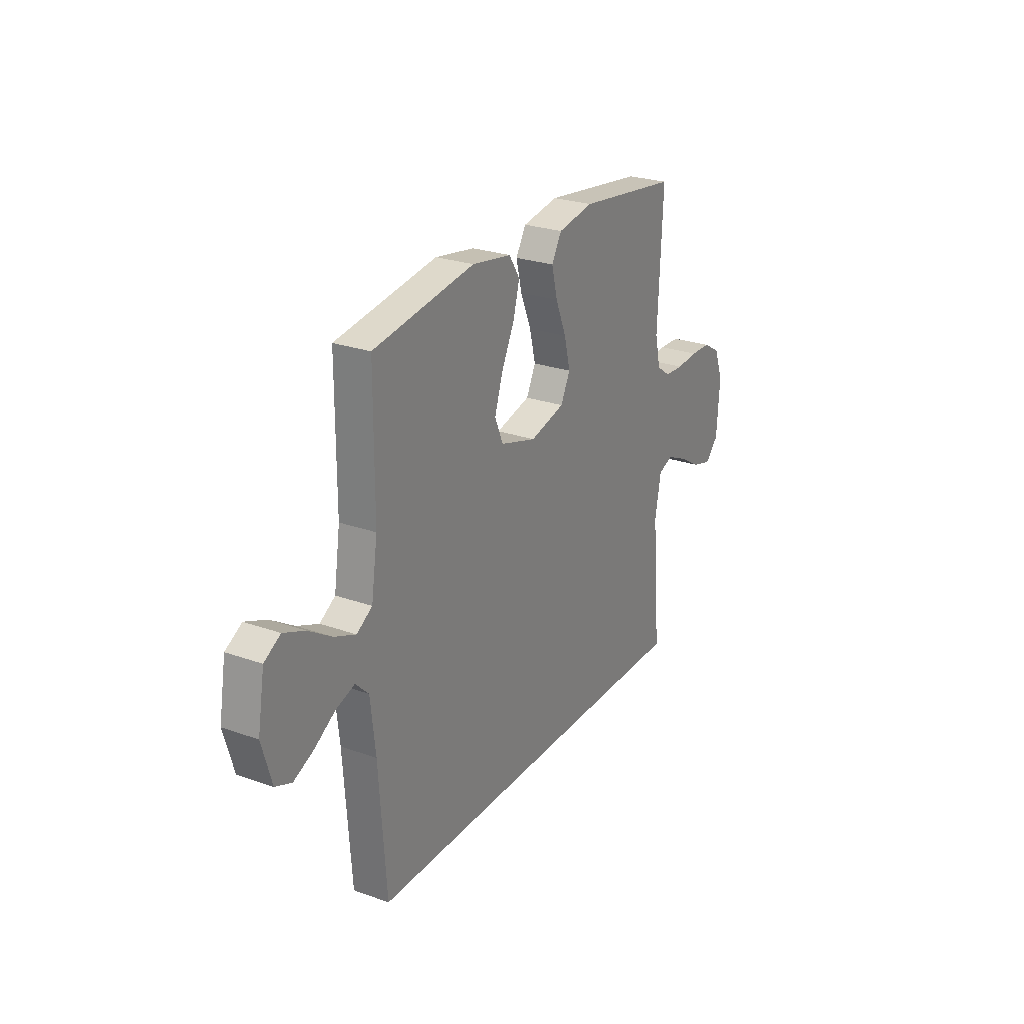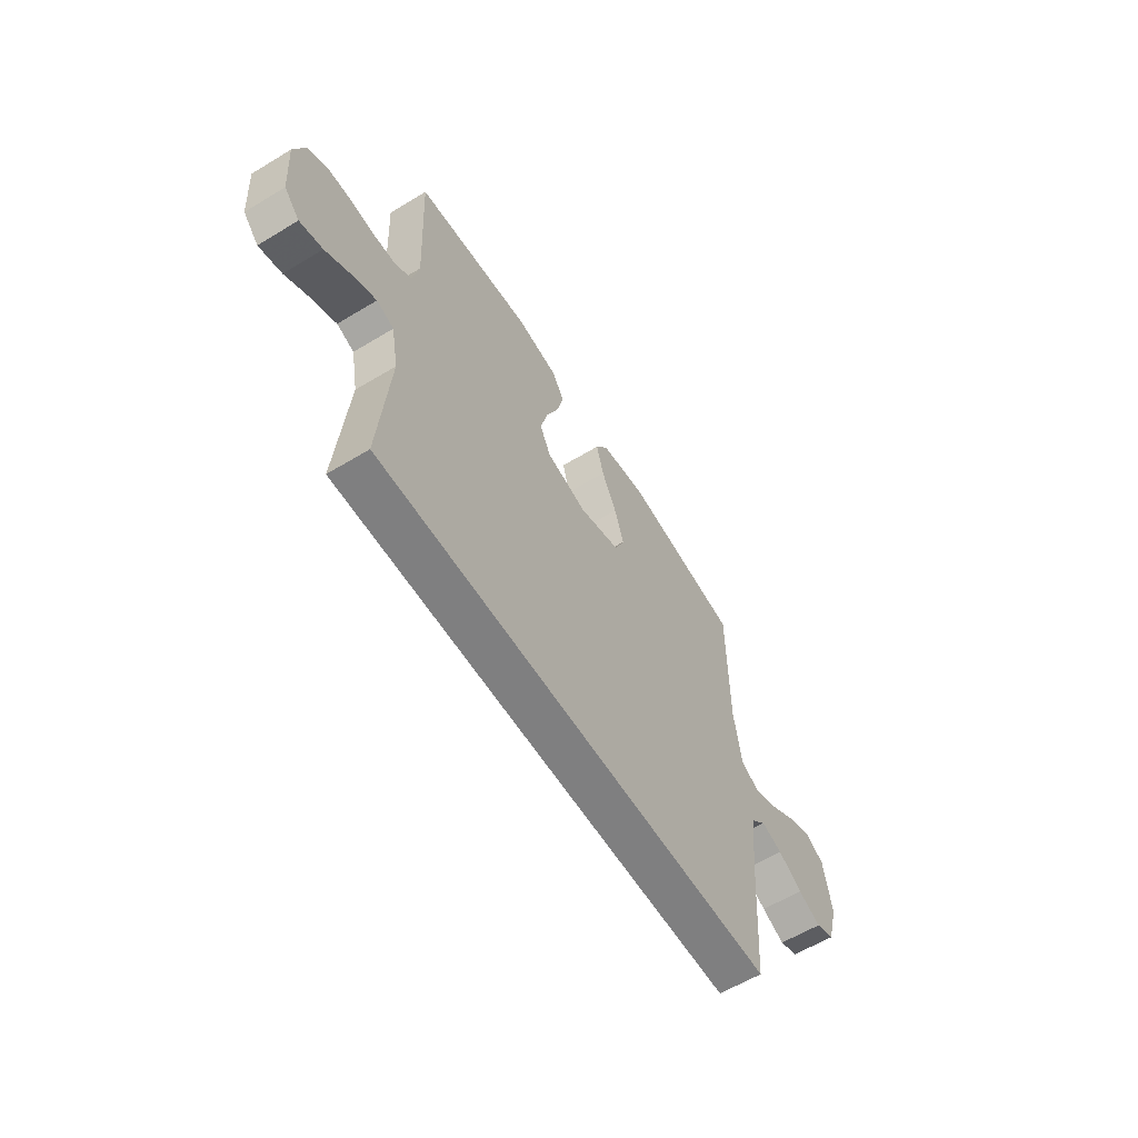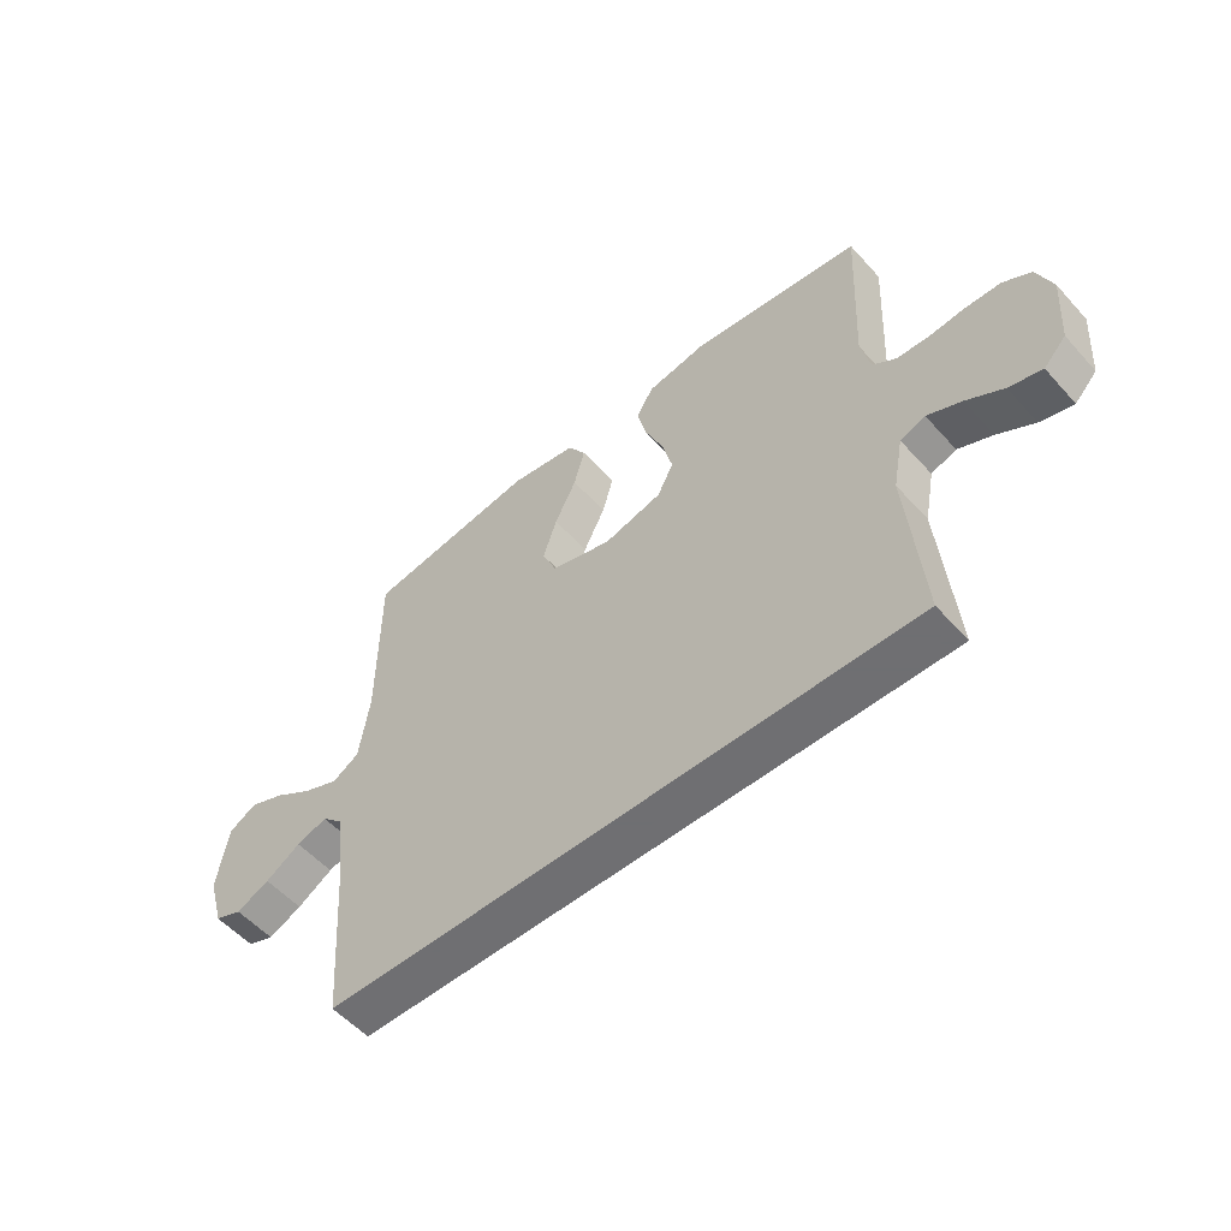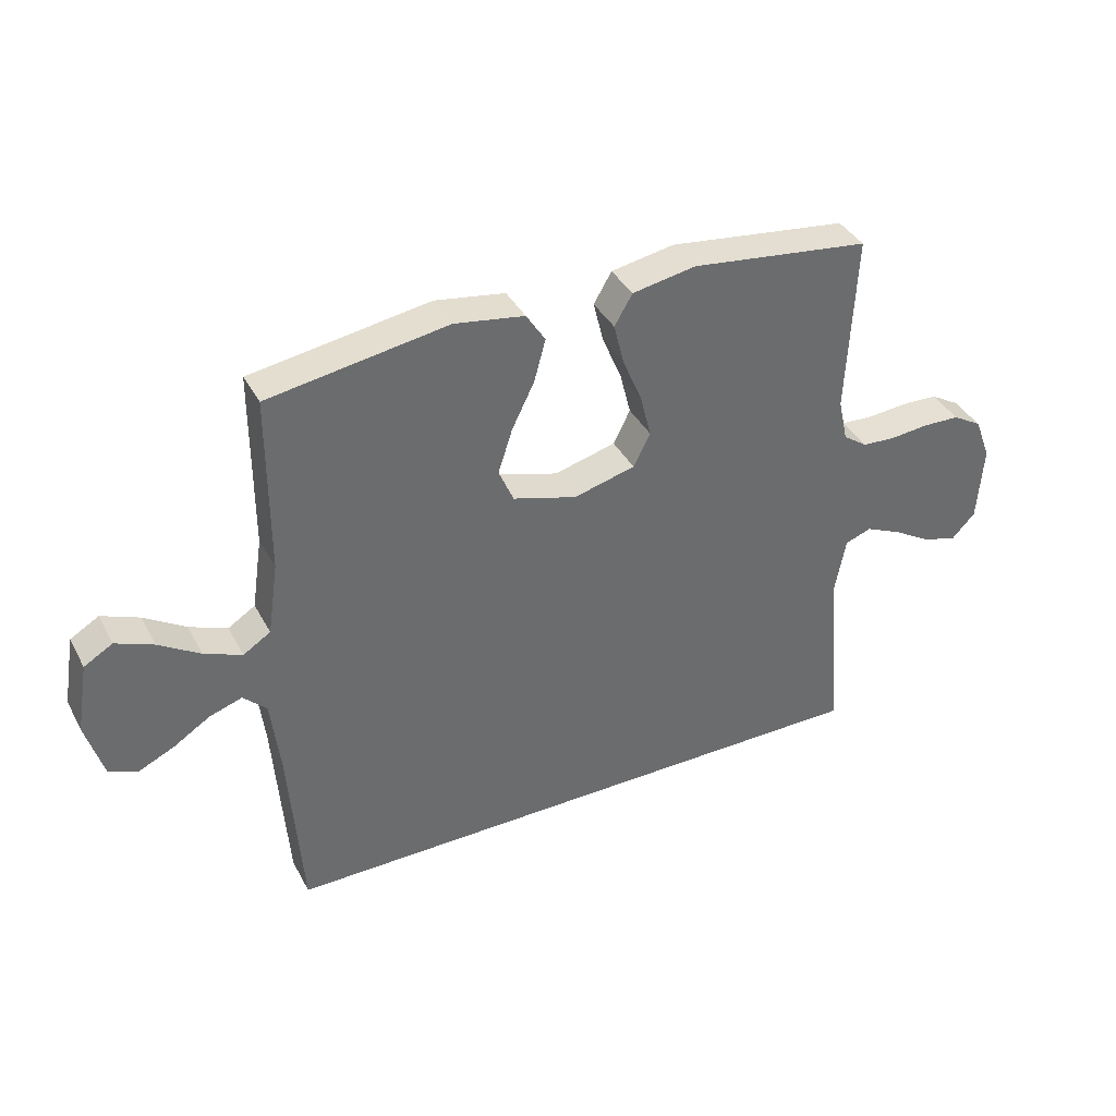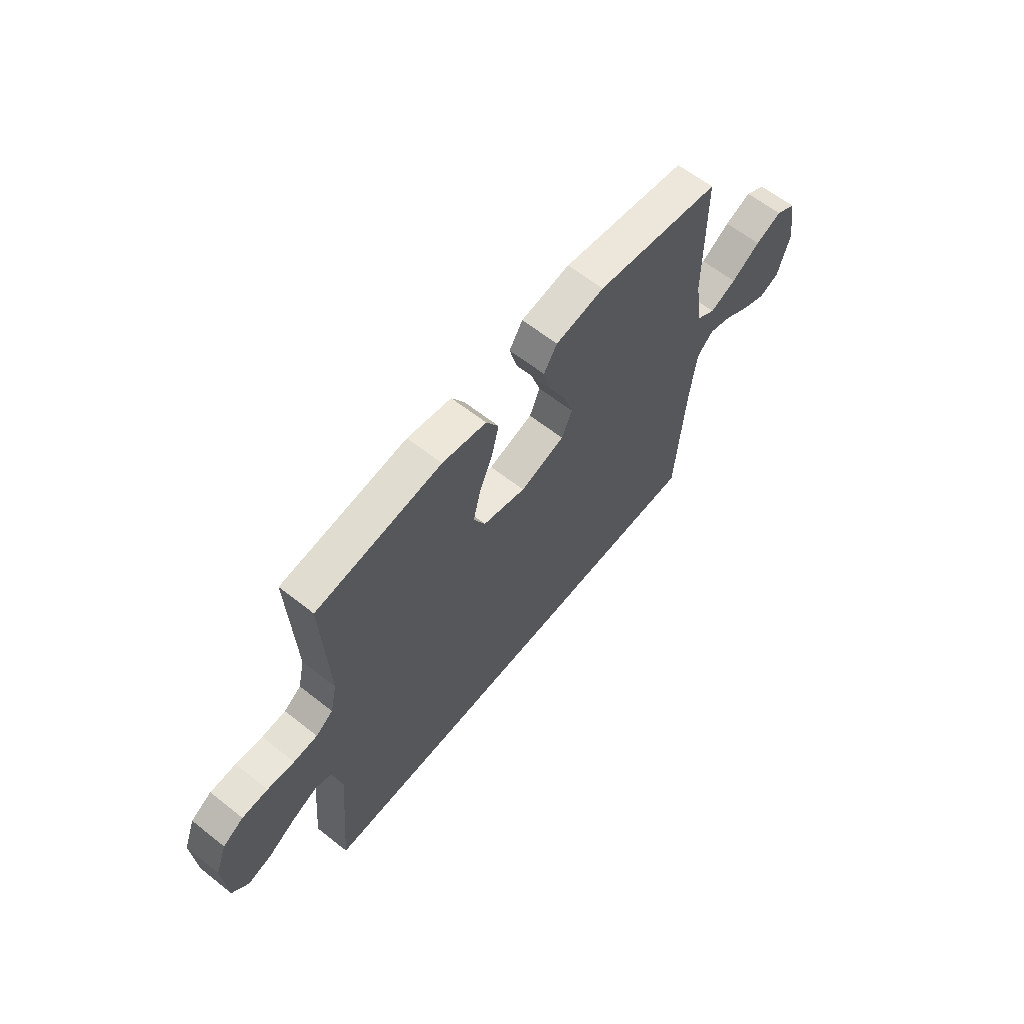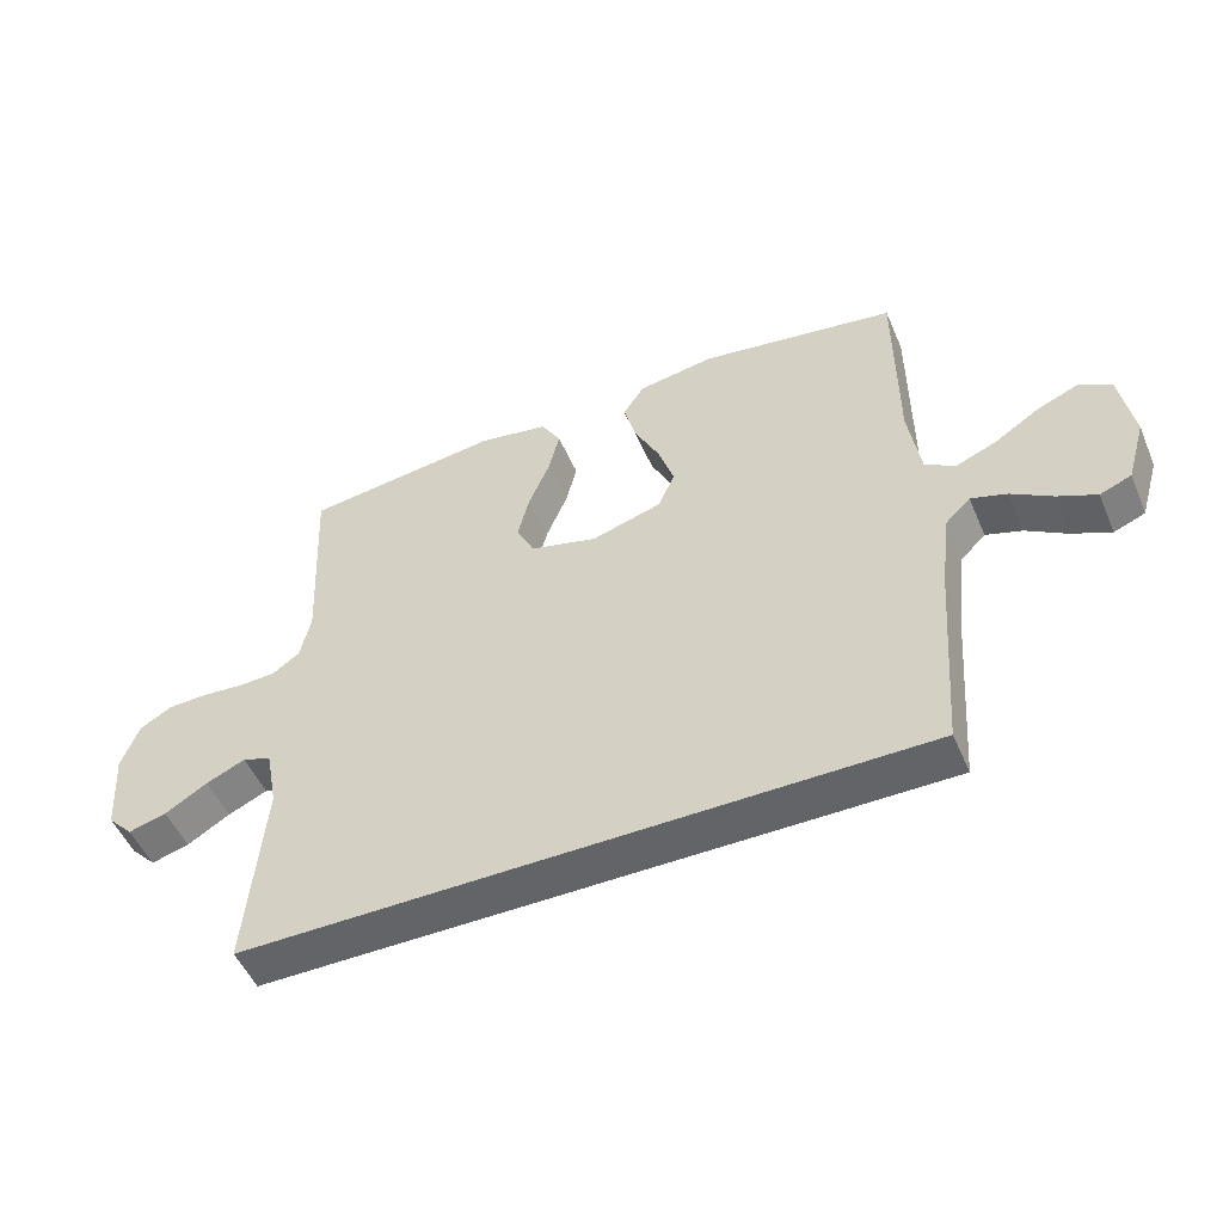
<metadata>
{"format":"obj","ext":"obj","renderer":"f3d","projection":"perspective","resolution":1024,"background":"white","views":[{"elev":25.6,"azim":119.6,"up":"+Z"},{"elev":-59.9,"azim":-58.2,"up":"+Z"},{"elev":-54.7,"azim":-139.0,"up":"+Z"},{"elev":38.5,"azim":154.2,"up":"+Z"},{"elev":62.1,"azim":-51.3,"up":"+Z"},{"elev":-51.1,"azim":22.9,"up":"+Z"}]}
</metadata>
<code>
v 0.5 0.07 0.5
v 0.501 0.07 0.2
v 0.519 0.07 0.079
v 0.565 0.07 0.05
v 0.628 0.07 0.076
v 0.697 0.07 0.12
v 0.76 0.07 0.146
v 0.808 0.07 0.118
v 0.828 0.07 0
v 0.799 0.07 -0.099
v 0.751 0.07 -0.118
v 0.692 0.07 -0.091
v 0.63 0.07 -0.052
v 0.575 0.07 -0.034
v 0.536 0.07 -0.072
v 0.521 0.07 -0.2
v 0.499 0.07 -0.5
v -0.534 0.07 -0.5
v -0.508 0.07 -0.2
v -0.526 0.07 -0.105
v -0.57 0.07 -0.089
v -0.63 0.07 -0.116
v -0.695 0.07 -0.155
v -0.753 0.07 -0.171
v -0.792 0.07 -0.13
v -0.801 0.07 0
v -0.774 0.07 0.071
v -0.725 0.07 0.1
v -0.664 0.07 0.102
v -0.6 0.07 0.096
v -0.543 0.07 0.099
v -0.502 0.07 0.128
v -0.486 0.07 0.2
v -0.5 0.07 0.5
v -0.2 0.07 0.538
v -0.094 0.07 0.519
v -0.064 0.07 0.468
v -0.081 0.07 0.399
v -0.113 0.07 0.322
v -0.131 0.07 0.25
v -0.103 0.07 0.194
v 0 0.07 0.167
v 0.107 0.07 0.199
v 0.132 0.07 0.257
v 0.108 0.07 0.331
v 0.07 0.07 0.408
v 0.051 0.07 0.478
v 0.083 0.07 0.528
v 0.2 0.07 0.547
v 0.5 0 0.5
v 0.501 0 0.2
v 0.519 0 0.079
v 0.565 0 0.05
v 0.628 0 0.076
v 0.697 0 0.12
v 0.76 0 0.146
v 0.808 0 0.118
v 0.828 0 0
v 0.799 0 -0.099
v 0.751 0 -0.118
v 0.692 0 -0.091
v 0.63 0 -0.052
v 0.575 0 -0.034
v 0.536 0 -0.072
v 0.521 0 -0.2
v 0.499 0 -0.5
v -0.534 0 -0.5
v -0.508 0 -0.2
v -0.526 0 -0.105
v -0.57 0 -0.089
v -0.63 0 -0.116
v -0.695 0 -0.155
v -0.753 0 -0.171
v -0.792 0 -0.13
v -0.801 0 0
v -0.774 0 0.071
v -0.725 0 0.1
v -0.664 0 0.102
v -0.6 0 0.096
v -0.543 0 0.099
v -0.502 0 0.128
v -0.486 0 0.2
v -0.5 0 0.5
v -0.2 0 0.538
v -0.094 0 0.519
v -0.064 0 0.468
v -0.081 0 0.399
v -0.113 0 0.322
v -0.131 0 0.25
v -0.103 0 0.194
v 0 0 0.167
v 0.107 0 0.199
v 0.132 0 0.257
v 0.108 0 0.331
v 0.07 0 0.408
v 0.051 0 0.478
v 0.083 0 0.528
v 0.2 0 0.547
f 48 49 1 2
f 45 46 47 48
f 44 45 48 2
f 43 44 2 3
f 42 43 3 4
f 36 37 38 39
f 36 39 40
f 33 34 35 36
f 32 33 36 40
f 31 32 40 41
f 27 28 29 30
f 27 30 31
f 26 27 31
f 22 23 24 25
f 21 22 25 26
f 20 21 26 31
f 16 17 18 19
f 15 16 19 20
f 14 15 20 31
f 10 11 12 13
f 10 13 14
f 9 10 14
f 5 6 7 8
f 4 5 8 9
f 14 31 41 42
f 14 42 4
f 4 9 14
f 51 50 98 97
f 97 96 95 94
f 51 97 94 93
f 52 51 93 92
f 53 52 92 91
f 88 87 86 85
f 89 88 85
f 85 84 83 82
f 89 85 82 81
f 90 89 81 80
f 79 78 77 76
f 80 79 76
f 80 76 75
f 74 73 72 71
f 75 74 71 70
f 80 75 70 69
f 68 67 66 65
f 69 68 65 64
f 80 69 64 63
f 62 61 60 59
f 63 62 59
f 63 59 58
f 57 56 55 54
f 58 57 54 53
f 91 90 80 63
f 53 91 63
f 63 58 53
f 1 50 51 2
f 2 51 52 3
f 3 52 53 4
f 4 53 54 5
f 5 54 55 6
f 6 55 56 7
f 7 56 57 8
f 8 57 58 9
f 9 58 59 10
f 10 59 60 11
f 11 60 61 12
f 12 61 62 13
f 13 62 63 14
f 14 63 64 15
f 15 64 65 16
f 16 65 66 17
f 17 66 67 18
f 18 67 68 19
f 19 68 69 20
f 20 69 70 21
f 21 70 71 22
f 22 71 72 23
f 23 72 73 24
f 24 73 74 25
f 25 74 75 26
f 26 75 76 27
f 27 76 77 28
f 28 77 78 29
f 29 78 79 30
f 30 79 80 31
f 31 80 81 32
f 32 81 82 33
f 33 82 83 34
f 34 83 84 35
f 35 84 85 36
f 36 85 86 37
f 37 86 87 38
f 38 87 88 39
f 39 88 89 40
f 40 89 90 41
f 41 90 91 42
f 42 91 92 43
f 43 92 93 44
f 44 93 94 45
f 45 94 95 46
f 46 95 96 47
f 47 96 97 48
f 48 97 98 49
f 49 98 50 1

</code>
